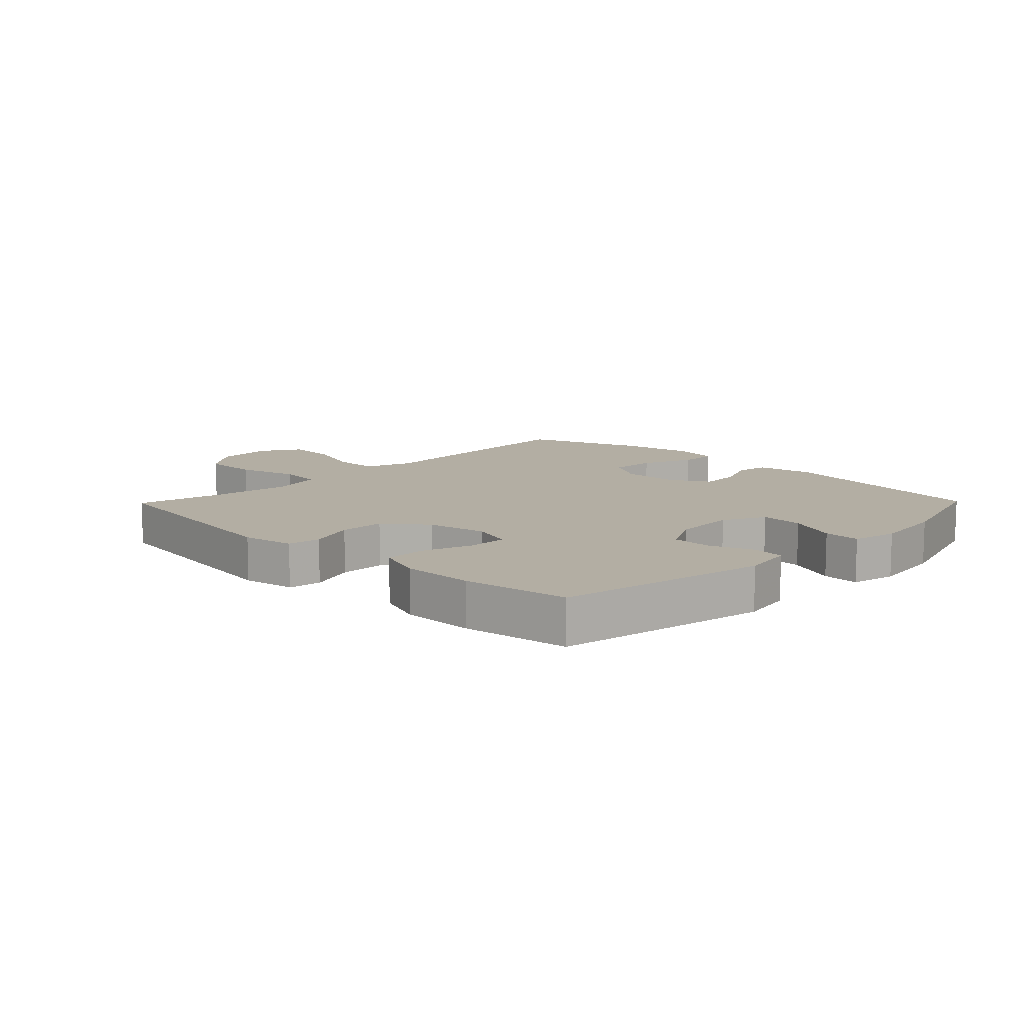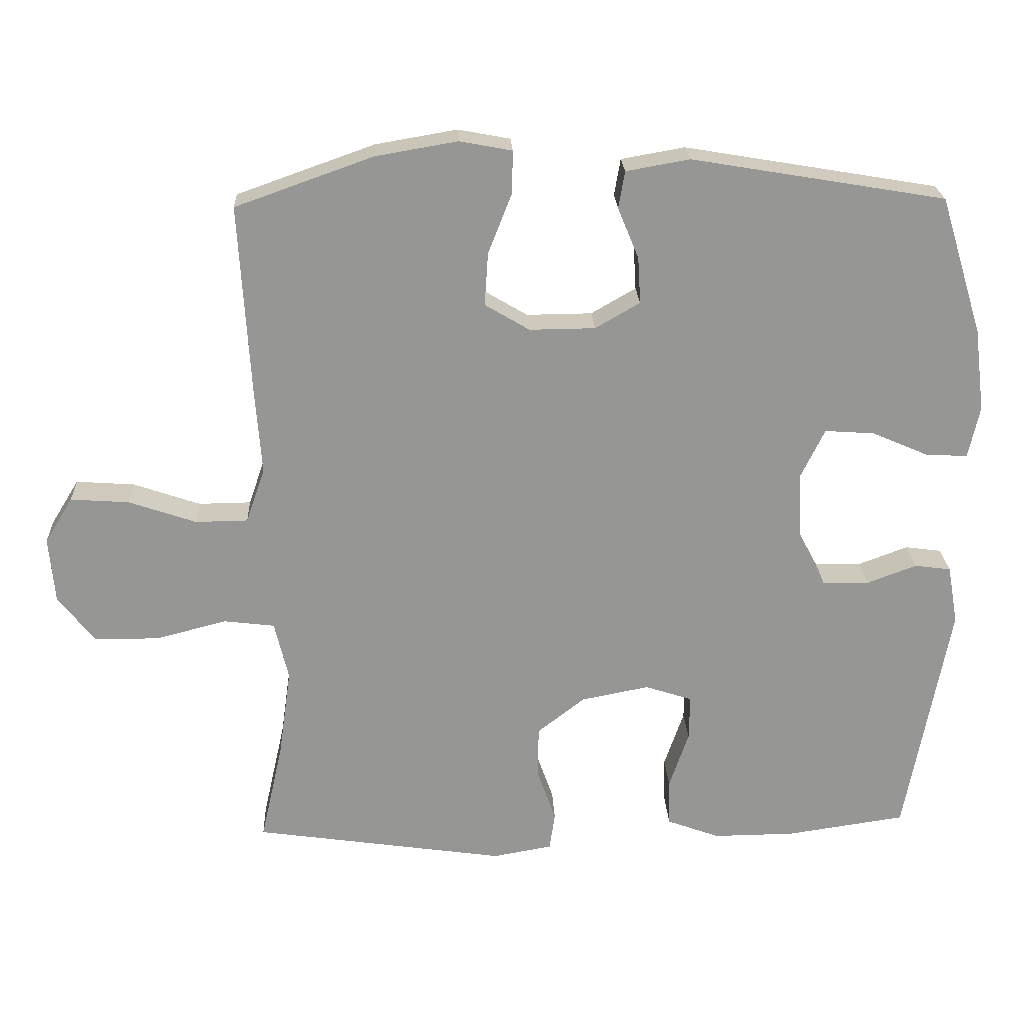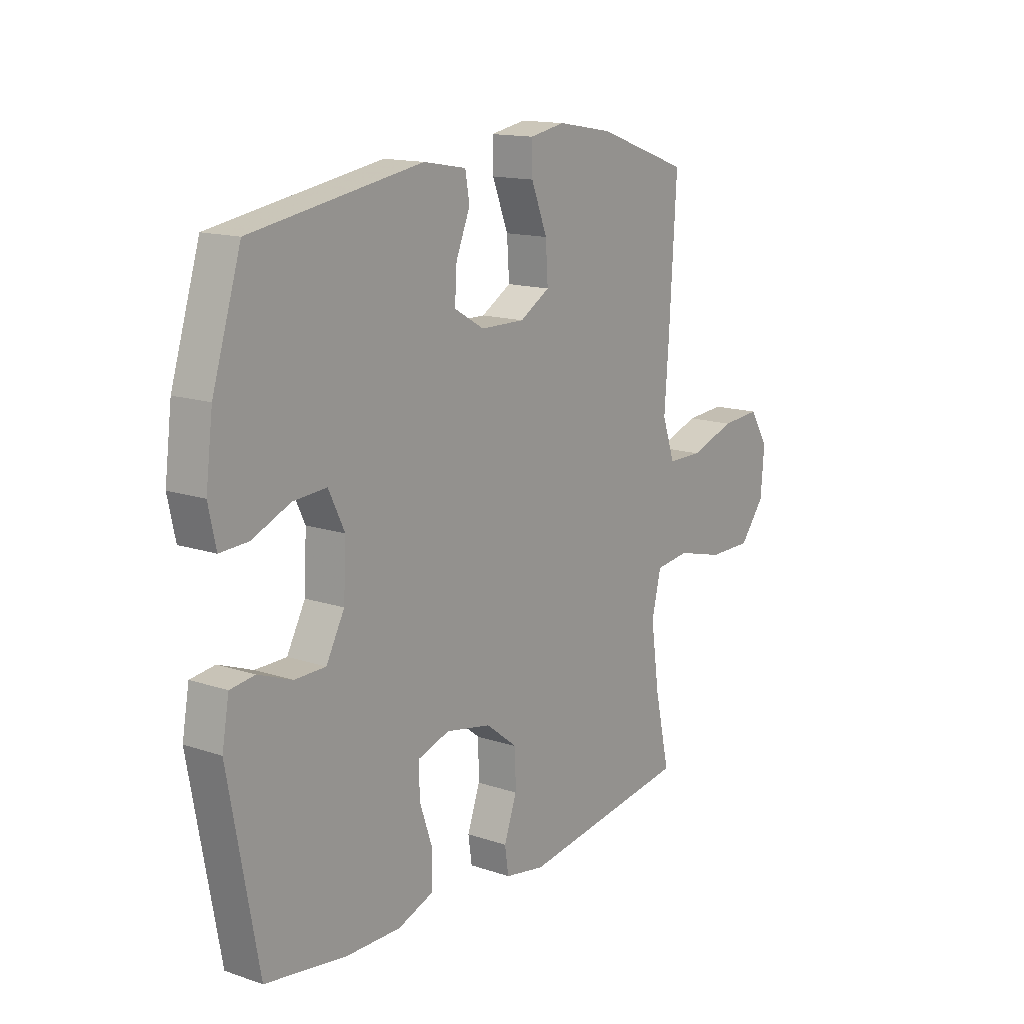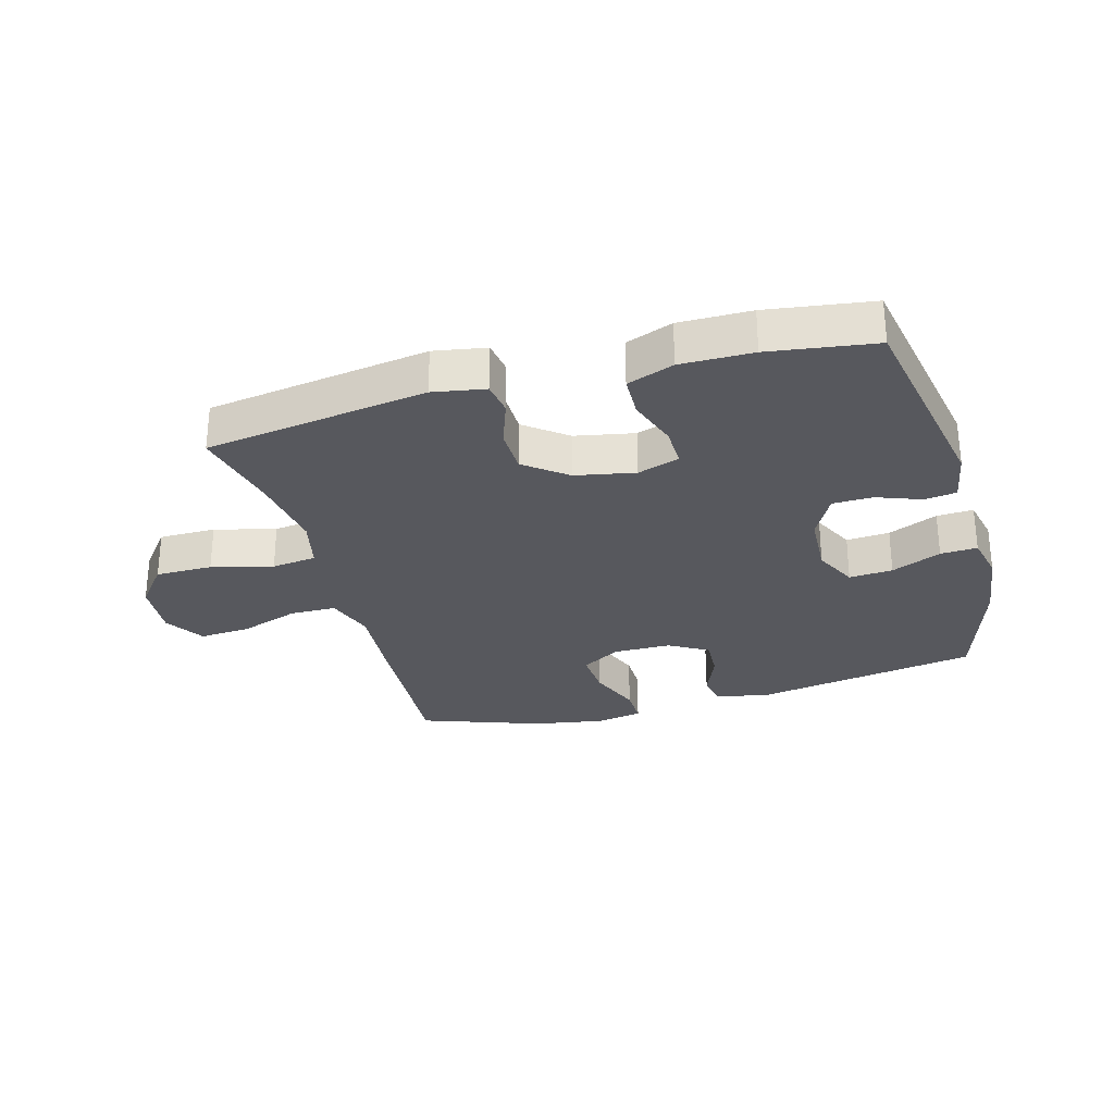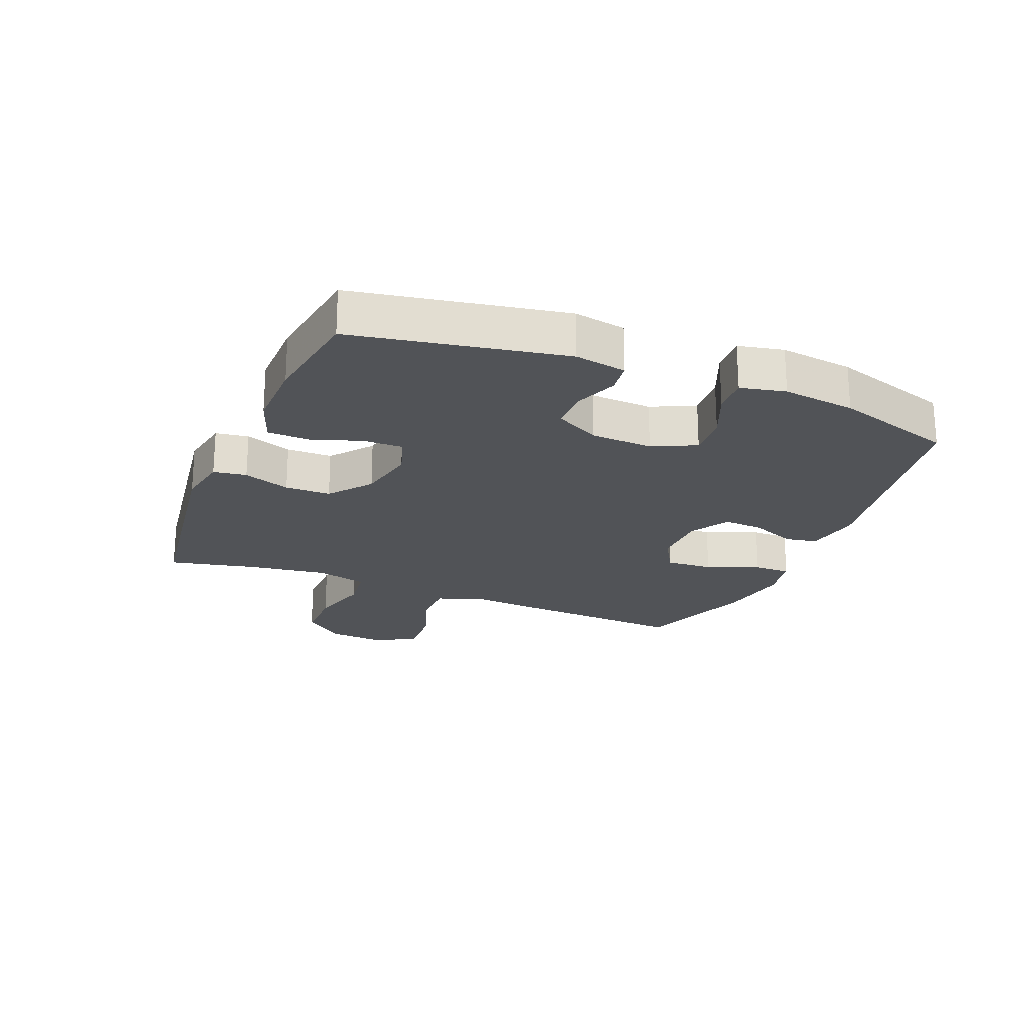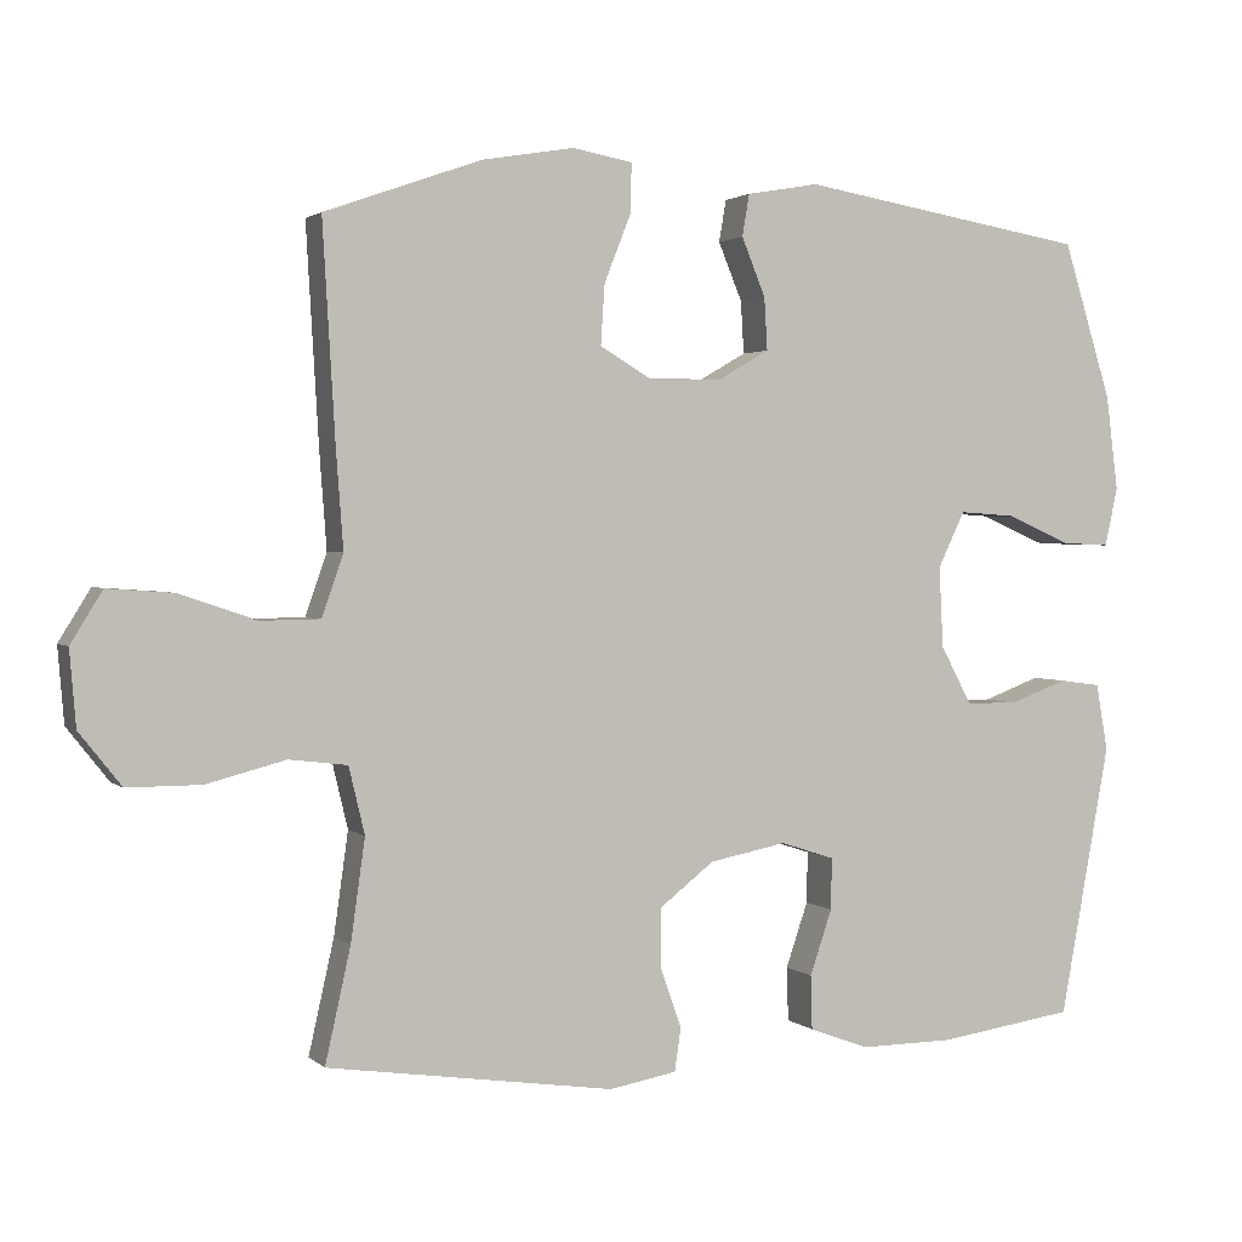
<metadata>
{"format":"obj","ext":"obj","renderer":"f3d","projection":"perspective","resolution":1024,"background":"white","views":[{"elev":11.0,"azim":-135.7,"up":"+Y"},{"elev":22.6,"azim":177.4,"up":"+Z"},{"elev":14.5,"azim":-53.8,"up":"+Z"},{"elev":-28.9,"azim":-164.3,"up":"+Y"},{"elev":-21.9,"azim":-112.3,"up":"+Y"},{"elev":2.0,"azim":157.9,"up":"+Z"}]}
</metadata>
<code>
v 0.5 0.07 -0.5
v 0.138 0.07 -0.553
v 0.053 0.07 -0.538
v 0.045 0.07 -0.484
v 0.072 0.07 -0.408
v 0.071 0.07 -0.333
v 0.003 0.07 -0.28
v -0.094 0.07 -0.261
v -0.162 0.07 -0.283
v -0.161 0.07 -0.348
v -0.133 0.07 -0.43
v -0.135 0.07 -0.498
v -0.211 0.07 -0.526
v -0.328 0.07 -0.525
v -0.5 0.07 -0.5
v -0.563 0.07 -0.157
v -0.548 0.07 -0.073
v -0.496 0.07 -0.066
v -0.424 0.07 -0.093
v -0.358 0.07 -0.092
v -0.319 0.07 -0.019
v -0.314 0.07 0.083
v -0.348 0.07 0.153
v -0.419 0.07 0.148
v -0.5 0.07 0.113
v -0.56 0.07 0.11
v -0.576 0.07 0.184
v -0.561 0.07 0.303
v -0.5 0.07 0.5
v -0.137 0.07 0.561
v -0.046 0.07 0.545
v -0.037 0.07 0.492
v -0.067 0.07 0.419
v -0.071 0.07 0.353
v -0.007 0.07 0.316
v 0.087 0.07 0.315
v 0.151 0.07 0.353
v 0.146 0.07 0.429
v 0.112 0.07 0.515
v 0.111 0.07 0.576
v 0.186 0.07 0.59
v 0.303 0.07 0.57
v 0.5 0.07 0.5
v 0.484 0.07 0.226
v 0.475 0.07 0.105
v 0.502 0.07 0.027
v 0.577 0.07 0.026
v 0.673 0.07 0.059
v 0.757 0.07 0.065
v 0.797 0.07 0
v 0.789 0.07 -0.095
v 0.736 0.07 -0.162
v 0.643 0.07 -0.162
v 0.543 0.07 -0.136
v 0.47 0.07 -0.145
v 0.45 0.07 -0.229
v 0.468 0.07 -0.357
v 0.5 0 -0.5
v 0.138 0 -0.553
v 0.053 0 -0.538
v 0.045 0 -0.484
v 0.072 0 -0.408
v 0.071 0 -0.333
v 0.003 0 -0.28
v -0.094 0 -0.261
v -0.162 0 -0.283
v -0.161 0 -0.348
v -0.133 0 -0.43
v -0.135 0 -0.498
v -0.211 0 -0.526
v -0.328 0 -0.525
v -0.5 0 -0.5
v -0.563 0 -0.157
v -0.548 0 -0.073
v -0.496 0 -0.066
v -0.424 0 -0.093
v -0.358 0 -0.092
v -0.319 0 -0.019
v -0.314 0 0.083
v -0.348 0 0.153
v -0.419 0 0.148
v -0.5 0 0.113
v -0.56 0 0.11
v -0.576 0 0.184
v -0.561 0 0.303
v -0.5 0 0.5
v -0.137 0 0.561
v -0.046 0 0.545
v -0.037 0 0.492
v -0.067 0 0.419
v -0.071 0 0.353
v -0.007 0 0.316
v 0.087 0 0.315
v 0.151 0 0.353
v 0.146 0 0.429
v 0.112 0 0.515
v 0.111 0 0.576
v 0.186 0 0.59
v 0.303 0 0.57
v 0.5 0 0.5
v 0.484 0 0.226
v 0.475 0 0.105
v 0.502 0 0.027
v 0.577 0 0.026
v 0.673 0 0.059
v 0.757 0 0.065
v 0.797 0 0
v 0.789 0 -0.095
v 0.736 0 -0.162
v 0.643 0 -0.162
v 0.543 0 -0.136
v 0.47 0 -0.145
v 0.45 0 -0.229
v 0.468 0 -0.357
f 51 52 53 54
f 51 54 55
f 50 51 55
f 47 48 49 50
f 46 47 50 55
f 45 46 55 56
f 43 44 45 56
f 41 42 43 56
f 38 39 40 41
f 37 38 41 56
f 30 31 32 33
f 30 33 34
f 29 30 34
f 28 29 34 35
f 24 25 26 27
f 23 24 27 28
f 16 17 18 19
f 16 19 20
f 15 16 20
f 14 15 20 21
f 10 11 12 13
f 9 10 13 14
f 2 3 4 5
f 57 1 2 5
f 57 5 6
f 36 37 56 57
f 36 57 6 7
f 23 28 35 36
f 22 23 36 7
f 9 14 21 22
f 8 9 22
f 7 8 22
f 111 110 109 108
f 112 111 108
f 112 108 107
f 107 106 105 104
f 112 107 104 103
f 113 112 103 102
f 113 102 101 100
f 113 100 99 98
f 98 97 96 95
f 113 98 95 94
f 90 89 88 87
f 91 90 87
f 91 87 86
f 92 91 86 85
f 84 83 82 81
f 85 84 81 80
f 76 75 74 73
f 77 76 73
f 77 73 72
f 78 77 72 71
f 70 69 68 67
f 71 70 67 66
f 62 61 60 59
f 62 59 58 114
f 63 62 114
f 114 113 94 93
f 64 63 114 93
f 93 92 85 80
f 64 93 80 79
f 79 78 71 66
f 79 66 65
f 79 65 64
f 1 58 59 2
f 2 59 60 3
f 3 60 61 4
f 4 61 62 5
f 5 62 63 6
f 6 63 64 7
f 7 64 65 8
f 8 65 66 9
f 9 66 67 10
f 10 67 68 11
f 11 68 69 12
f 12 69 70 13
f 13 70 71 14
f 14 71 72 15
f 15 72 73 16
f 16 73 74 17
f 17 74 75 18
f 18 75 76 19
f 19 76 77 20
f 20 77 78 21
f 21 78 79 22
f 22 79 80 23
f 23 80 81 24
f 24 81 82 25
f 25 82 83 26
f 26 83 84 27
f 27 84 85 28
f 28 85 86 29
f 29 86 87 30
f 30 87 88 31
f 31 88 89 32
f 32 89 90 33
f 33 90 91 34
f 34 91 92 35
f 35 92 93 36
f 36 93 94 37
f 37 94 95 38
f 38 95 96 39
f 39 96 97 40
f 40 97 98 41
f 41 98 99 42
f 42 99 100 43
f 43 100 101 44
f 44 101 102 45
f 45 102 103 46
f 46 103 104 47
f 47 104 105 48
f 48 105 106 49
f 49 106 107 50
f 50 107 108 51
f 51 108 109 52
f 52 109 110 53
f 53 110 111 54
f 54 111 112 55
f 55 112 113 56
f 56 113 114 57
f 57 114 58 1

</code>
